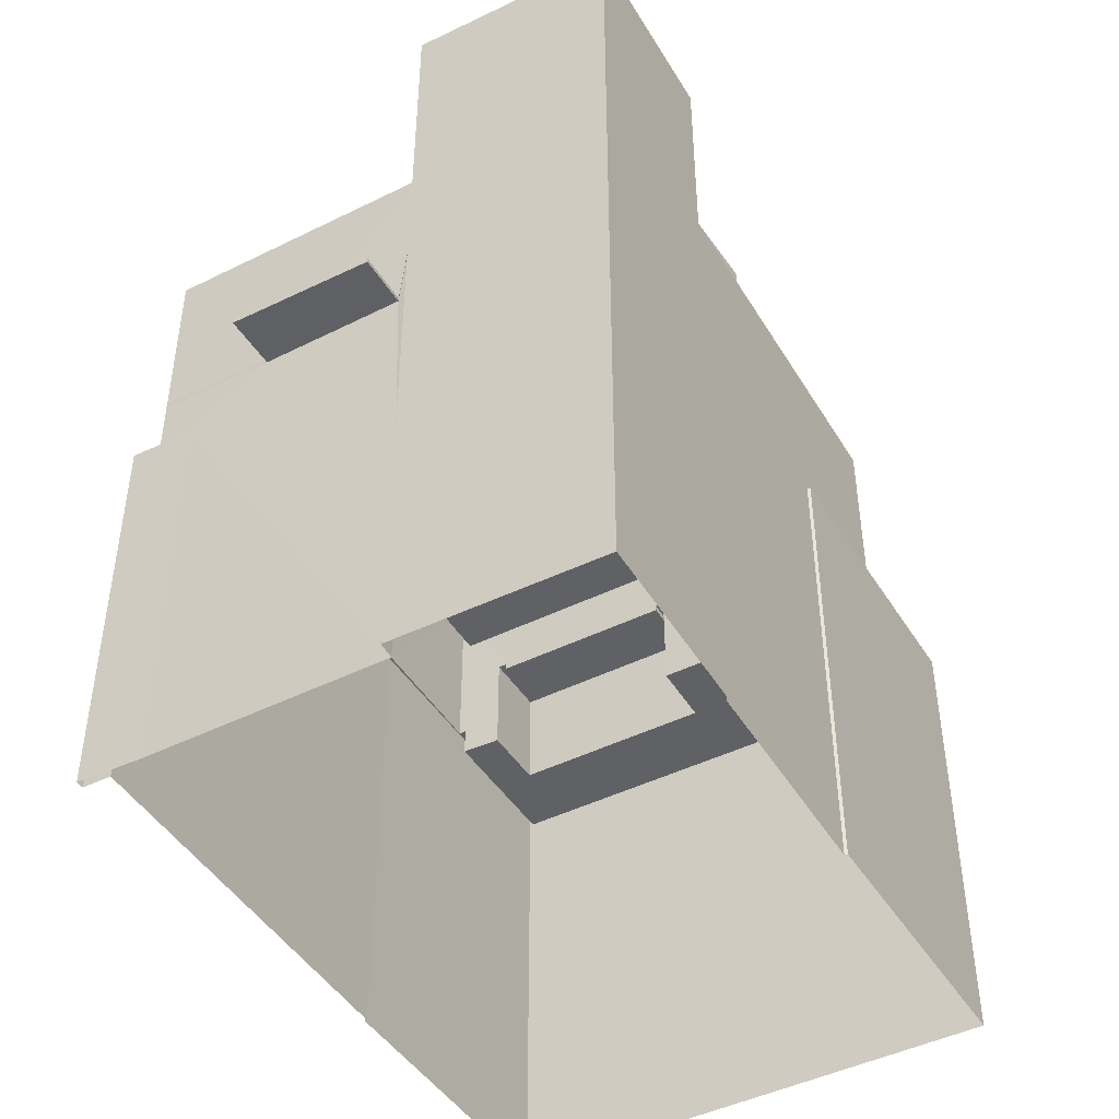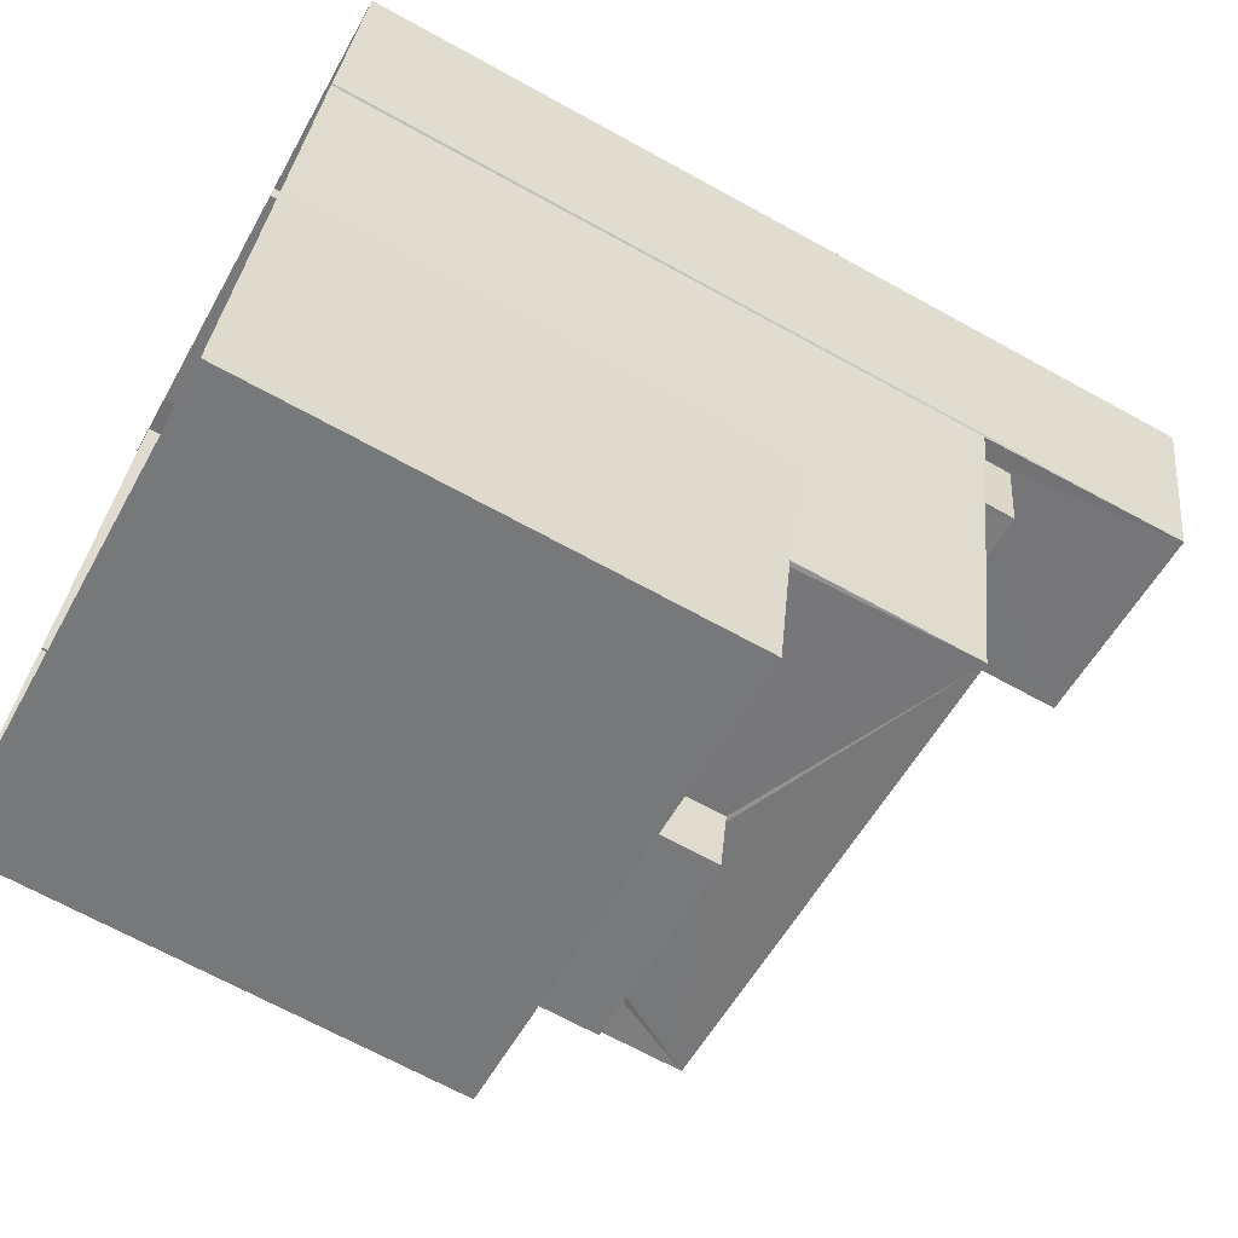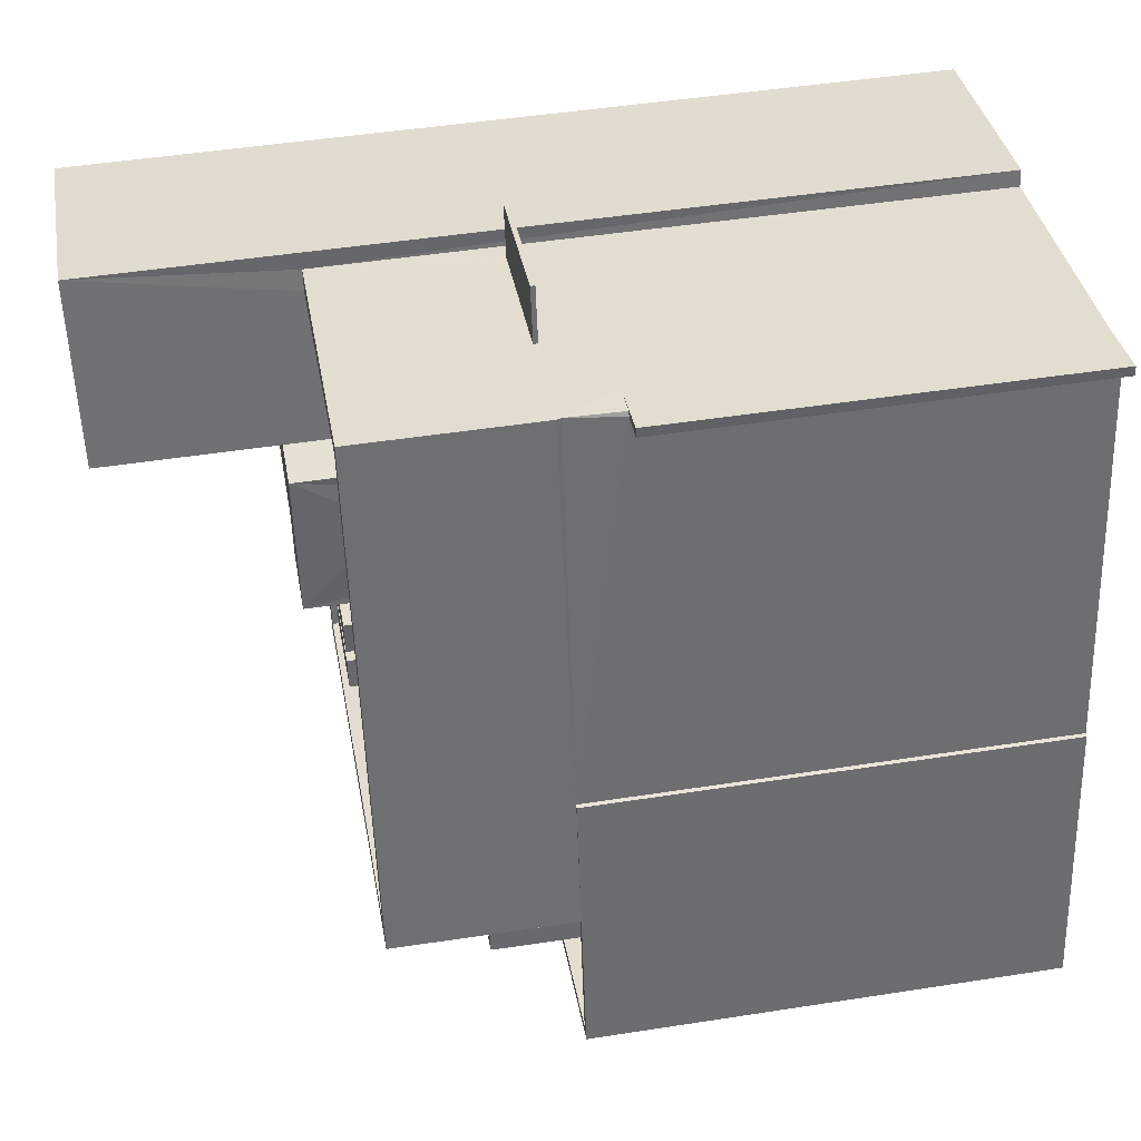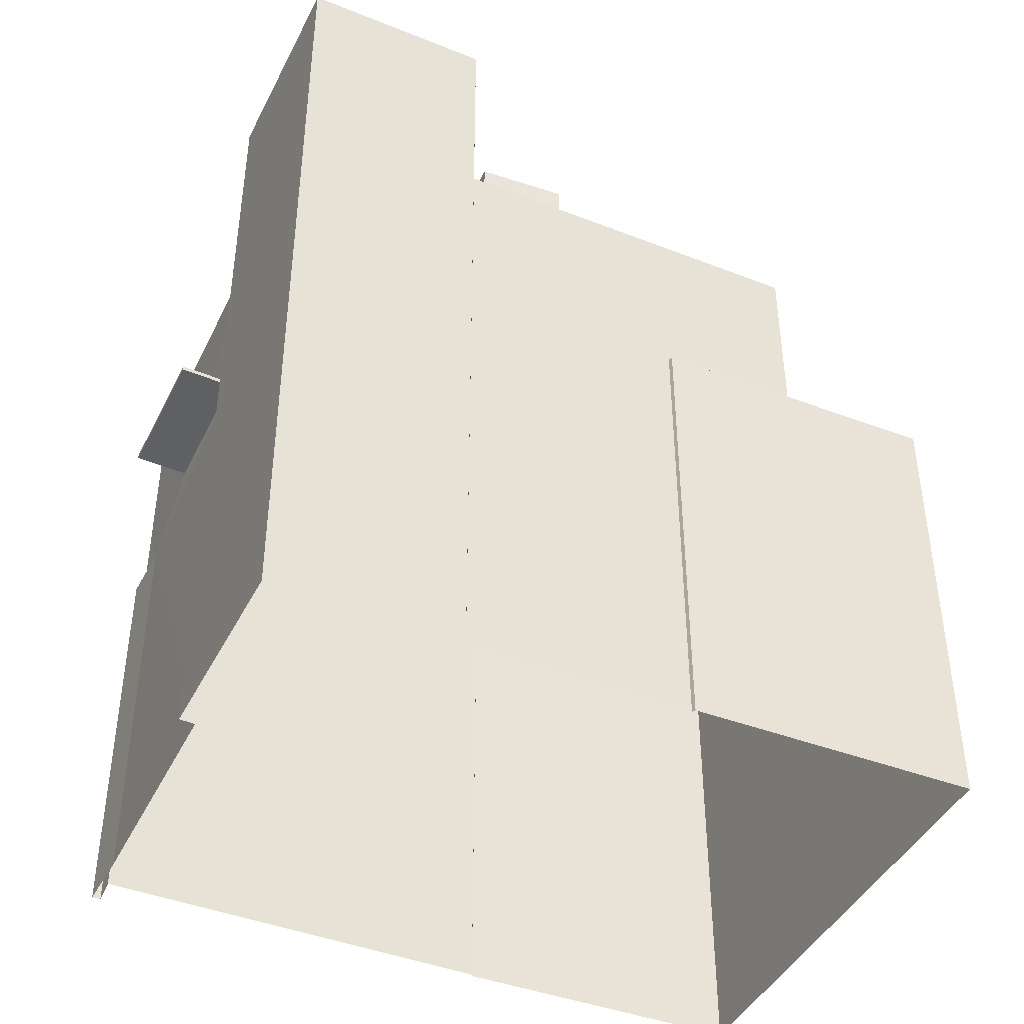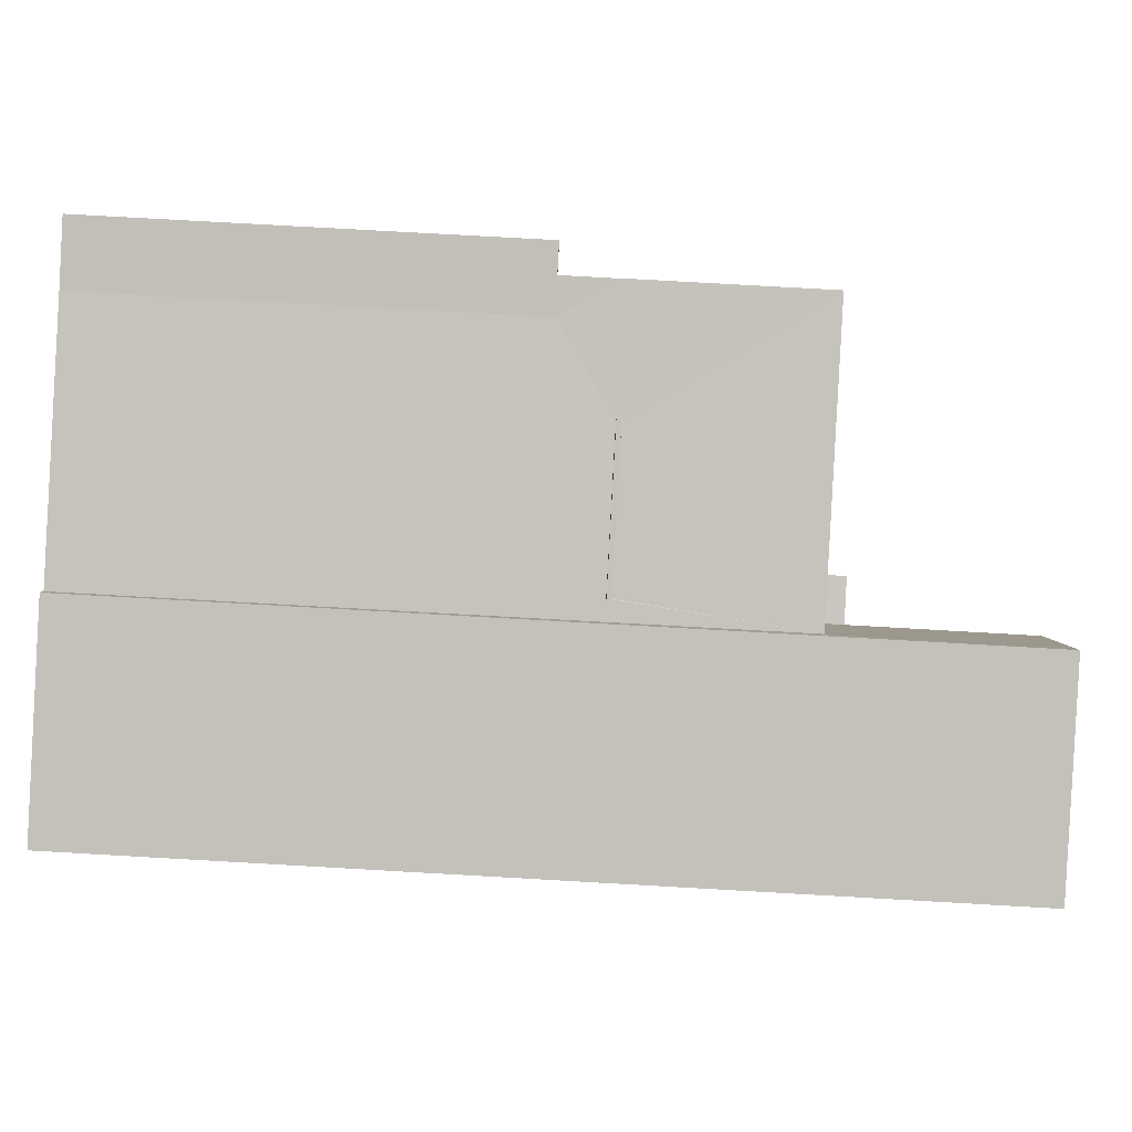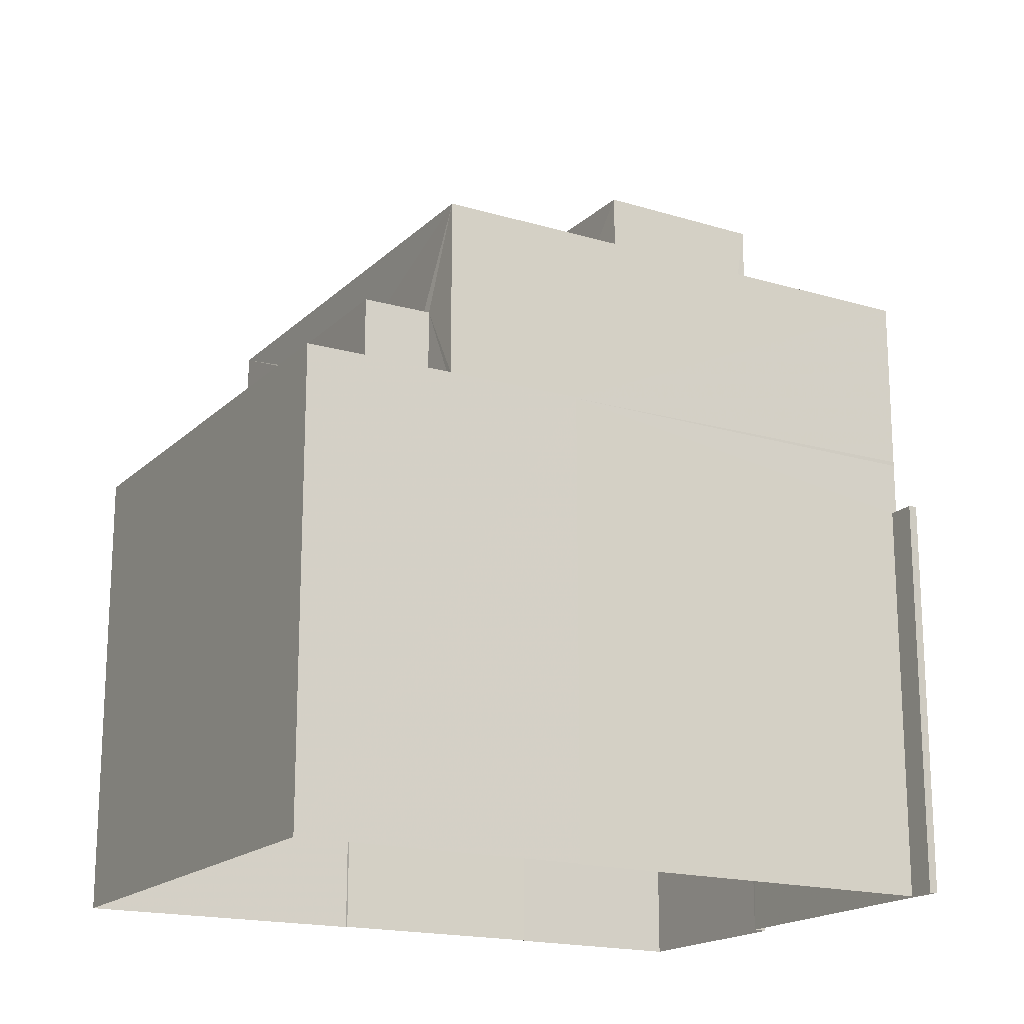
<metadata>
{"format":"obj","ext":"obj","renderer":"f3d","projection":"perspective","resolution":1024,"background":"white","views":[{"elev":-45.6,"azim":-138.8,"up":"+Z"},{"elev":-68.3,"azim":-118.9,"up":"+Y"},{"elev":47.7,"azim":80.1,"up":"+Y"},{"elev":-42.9,"azim":-103.3,"up":"+Z"},{"elev":79.8,"azim":-86.8,"up":"+Y"},{"elev":-17.8,"azim":71.4,"up":"+Z"}]}
</metadata>
<code>
v 1.236e+05 7.862e+05 15.5
v 1.236e+05 7.862e+05 15.5
v 1.236e+05 7.862e+05 15.5
v 1.236e+05 7.862e+05 15.5
v 1.236e+05 7.862e+05 15.5
v 1.236e+05 7.862e+05 15.5
v 1.236e+05 7.862e+05 15.5
v 1.236e+05 7.862e+05 15.5
v 1.236e+05 7.862e+05 15.5
v 1.236e+05 7.862e+05 15.5
v 1.236e+05 7.862e+05 15.5
v 1.236e+05 7.862e+05 15.5
v 1.236e+05 7.862e+05 15.5
v 1.236e+05 7.862e+05 15.5
v 1.236e+05 7.862e+05 15.5
v 1.236e+05 7.862e+05 31.63
v 1.236e+05 7.862e+05 31.63
v 1.236e+05 7.862e+05 31.63
v 1.236e+05 7.862e+05 31.63
v 1.236e+05 7.862e+05 31.78
v 1.236e+05 7.862e+05 31.78
v 1.236e+05 7.862e+05 31.78
v 1.236e+05 7.862e+05 31.78
v 1.236e+05 7.862e+05 37.92
v 1.236e+05 7.862e+05 37.91
v 1.236e+05 7.862e+05 37.92
v 1.236e+05 7.862e+05 37.91
v 1.236e+05 7.862e+05 37.91
v 1.236e+05 7.862e+05 37.92
v 1.236e+05 7.862e+05 37.92
v 1.236e+05 7.862e+05 37.92
v 1.236e+05 7.862e+05 37.92
v 1.236e+05 7.862e+05 37.92
v 1.236e+05 7.862e+05 37.92
v 1.236e+05 7.862e+05 37.92
v 1.236e+05 7.862e+05 37.92
v 1.236e+05 7.862e+05 37.92
v 1.236e+05 7.862e+05 35.41
v 1.236e+05 7.862e+05 35.41
v 1.236e+05 7.862e+05 35.41
v 1.236e+05 7.862e+05 35.42
v 1.236e+05 7.862e+05 35.42
v 1.236e+05 7.862e+05 35.42
v 1.236e+05 7.862e+05 35.42
v 1.236e+05 7.862e+05 35.42
v 1.236e+05 7.862e+05 35.42
v 1.236e+05 7.862e+05 35.42
v 1.236e+05 7.862e+05 35.41
v 1.236e+05 7.862e+05 35.42
v 1.236e+05 7.862e+05 35.42
v 1.236e+05 7.862e+05 35.42
v 1.236e+05 7.862e+05 35.42
v 1.236e+05 7.862e+05 35.42
v 1.236e+05 7.862e+05 35.42
v 1.236e+05 7.862e+05 35.42
v 1.236e+05 7.862e+05 35.42
v 1.236e+05 7.862e+05 35.42
v 1.236e+05 7.862e+05 35.42
v 1.236e+05 7.862e+05 35.42
v 1.236e+05 7.862e+05 35.42
v 1.236e+05 7.862e+05 35.42
v 1.236e+05 7.862e+05 35.42
v 1.236e+05 7.862e+05 35.42
v 1.236e+05 7.862e+05 35.42
v 1.236e+05 7.862e+05 35.42
v 1.236e+05 7.862e+05 35.42
v 1.236e+05 7.862e+05 35.42
v 1.236e+05 7.862e+05 35.42
v 1.236e+05 7.862e+05 35.42
v 1.236e+05 7.862e+05 35.42
v 1.236e+05 7.862e+05 35.42
v 1.236e+05 7.862e+05 35.42
v 1.236e+05 7.862e+05 35.42
v 1.236e+05 7.862e+05 35.42
v 1.236e+05 7.862e+05 35.42
v 1.236e+05 7.862e+05 35.42
v 1.236e+05 7.862e+05 35.42
v 1.236e+05 7.862e+05 35.42
v 1.236e+05 7.862e+05 35.42
v 1.236e+05 7.862e+05 35.42
v 1.236e+05 7.862e+05 35.42
v 1.236e+05 7.862e+05 35.42
v 1.236e+05 7.862e+05 35.42
v 1.236e+05 7.862e+05 35.42
v 1.236e+05 7.862e+05 35.42
v 1.236e+05 7.862e+05 35.42
v 1.236e+05 7.862e+05 35.42
v 1.236e+05 7.862e+05 35.42
v 1.236e+05 7.862e+05 29.73
v 1.236e+05 7.862e+05 29.73
v 1.236e+05 7.862e+05 29.73
v 1.236e+05 7.862e+05 29.73
v 1.236e+05 7.862e+05 29.73
v 1.236e+05 7.862e+05 34.21
v 1.236e+05 7.862e+05 34.21
v 1.236e+05 7.862e+05 34.21
v 1.236e+05 7.862e+05 34.21
v 1.236e+05 7.862e+05 34.46
v 1.236e+05 7.862e+05 34.46
v 1.236e+05 7.862e+05 34.46
v 1.236e+05 7.862e+05 34.46
v 1.236e+05 7.862e+05 34.46
v 1.236e+05 7.862e+05 34.46
v 1.236e+05 7.862e+05 34.46
v 1.236e+05 7.862e+05 34.46
v 1.236e+05 7.862e+05 30.69
v 1.236e+05 7.862e+05 30.69
v 1.236e+05 7.862e+05 30.69
v 1.236e+05 7.862e+05 30.69
v 1.236e+05 7.862e+05 30.69
v 1.236e+05 7.862e+05 30.69
v 1.236e+05 7.862e+05 30.69
v 1.236e+05 7.862e+05 30.69
v 1.236e+05 7.862e+05 31.69
v 1.236e+05 7.862e+05 31.69
v 1.236e+05 7.862e+05 31.69
v 1.236e+05 7.862e+05 31.69
v 1.236e+05 7.862e+05 31.69
v 1.236e+05 7.862e+05 31.69
v 1.236e+05 7.862e+05 31.69
v 1.236e+05 7.862e+05 31.69
v 1.236e+05 7.862e+05 31.69
v 1.236e+05 7.862e+05 31.69
v 1.236e+05 7.862e+05 31.69
v 1.236e+05 7.862e+05 31.69
v 1.236e+05 7.862e+05 35.83
v 1.236e+05 7.862e+05 35.82
v 1.236e+05 7.862e+05 35.82
v 1.236e+05 7.862e+05 35.83
v 1.236e+05 7.862e+05 37.82
v 1.236e+05 7.862e+05 37.82
v 1.236e+05 7.862e+05 37.82
v 1.236e+05 7.862e+05 37.82
v 1.236e+05 7.862e+05 37.82
v 1.236e+05 7.862e+05 37.82
v 1.236e+05 7.862e+05 37.82
v 1.236e+05 7.862e+05 37.82
v 1.236e+05 7.862e+05 39.09
v 1.236e+05 7.862e+05 39.09
v 1.236e+05 7.862e+05 39.09
v 1.236e+05 7.862e+05 39.09
v 1.236e+05 7.862e+05 39.09
v 1.236e+05 7.862e+05 39.09
v 1.236e+05 7.862e+05 39.09
v 1.236e+05 7.862e+05 39.09
v 1.236e+05 7.862e+05 36.29
v 1.236e+05 7.862e+05 36.29
v 1.236e+05 7.862e+05 36.29
v 1.236e+05 7.862e+05 36.29
v 1.236e+05 7.862e+05 37.08
v 1.236e+05 7.862e+05 37.08
v 1.236e+05 7.862e+05 37.08
v 1.236e+05 7.862e+05 37.08
v 1.236e+05 7.862e+05 37.08
v 1.236e+05 7.862e+05 37.08
v 1.236e+05 7.862e+05 37.4
v 1.236e+05 7.862e+05 37.4
v 1.236e+05 7.862e+05 37.4
v 1.236e+05 7.862e+05 37.4
v 1.236e+05 7.862e+05 35.99
v 1.236e+05 7.862e+05 35.99
v 1.236e+05 7.862e+05 35.99
v 1.236e+05 7.862e+05 35.99
v 1.236e+05 7.862e+05 45.14
v 1.236e+05 7.862e+05 45.14
v 1.236e+05 7.862e+05 45.14
v 1.236e+05 7.862e+05 45.14
v 1.236e+05 7.862e+05 45.14
v 1.236e+05 7.862e+05 45.14
v 1.236e+05 7.862e+05 45.14
v 1.236e+05 7.862e+05 45.14
v 1.236e+05 7.862e+05 44.64
v 1.236e+05 7.862e+05 44.64
v 1.236e+05 7.862e+05 44.64
v 1.236e+05 7.862e+05 44.64
v 1.236e+05 7.862e+05 31.78
v 1.236e+05 7.862e+05 31.63
f 1 2 3
f 4 5 6
f 3 7 8
f 9 10 11
f 10 12 11
f 4 13 5
f 2 12 14
f 14 15 6
f 7 14 5
f 14 12 10
f 2 7 3
f 5 14 6
f 2 14 7
f 16 17 18
f 19 16 18
f 20 21 22
f 20 23 21
f 24 25 26
f 25 27 28
f 24 29 30
f 31 32 33
f 32 27 33
f 34 32 31
f 30 29 35
f 26 28 36
f 37 27 32
f 28 27 37
f 24 26 29
f 25 28 26
f 38 39 40
f 41 42 43
f 44 45 42
f 39 46 47
f 48 38 40
f 49 44 50
f 40 47 41
f 51 52 53
f 51 50 41
f 54 52 51
f 47 54 41
f 40 39 47
f 41 50 42
f 42 50 44
f 54 51 41
f 55 56 57
f 58 59 60
f 61 60 59
f 58 62 63
f 64 65 66
f 55 57 65
f 67 64 66
f 68 56 55
f 69 70 68
f 62 71 63
f 58 60 62
f 72 71 68
f 62 69 71
f 72 55 73
f 74 64 67
f 64 55 65
f 72 68 55
f 68 71 69
f 75 73 76
f 39 77 78
f 75 72 73
f 79 63 71
f 77 63 79
f 46 39 78
f 44 49 80
f 81 44 80
f 82 81 83
f 75 84 72
f 53 52 85
f 84 75 83
f 79 84 83
f 85 78 77
f 53 85 86
f 80 86 83
f 83 77 79
f 81 80 83
f 85 77 83
f 86 85 83
f 58 87 59
f 87 88 56
f 59 87 56
f 88 57 56
f 89 90 91
f 91 90 92
f 93 90 89
f 94 95 96
f 97 94 96
f 98 99 100
f 99 101 100
f 102 103 104
f 103 101 105
f 100 101 103
f 104 103 105
f 106 107 108
f 107 109 108
f 110 111 112
f 110 109 111
f 106 108 113
f 108 109 110
f 114 115 116
f 116 115 117
f 114 118 119
f 118 120 121
f 121 120 122
f 123 124 121
f 115 119 125
f 119 118 124
f 114 119 115
f 124 118 121
f 126 127 128
f 126 129 127
f 130 131 132
f 133 130 132
f 134 135 136
f 137 134 136
f 138 139 140
f 141 142 140
f 140 139 143
f 144 143 145
f 141 140 144
f 144 140 143
f 146 147 148
f 149 146 148
f 150 151 152
f 153 152 154
f 152 155 154
f 151 155 152
f 156 157 158
f 156 159 157
f 160 161 162
f 160 163 161
f 164 165 166
f 167 168 169
f 167 166 165
f 164 166 170
f 171 167 169
f 166 167 171
f 172 173 174
f 172 175 173
f 169 168 164
f 170 169 164
f 16 22 17
f 16 20 22
f 17 21 18
f 17 22 21
f 19 18 21
f 23 19 21
f 33 176 23
f 33 23 31
f 177 90 93
f 16 2 31
f 93 12 2
f 19 177 93
f 16 19 93
f 20 16 31
f 23 20 31
f 16 93 2
f 177 176 122
f 90 177 92
f 176 33 122
f 14 10 92
f 122 33 27
f 122 27 121
f 14 92 122
f 92 177 122
f 115 25 117
f 5 117 7
f 7 117 24
f 117 25 24
f 112 111 123
f 125 106 113
f 112 123 104
f 94 97 98
f 121 27 104
f 123 121 104
f 27 102 104
f 97 102 98
f 125 113 99
f 115 125 25
f 25 98 27
f 98 25 99
f 98 102 27
f 125 99 25
f 19 176 177
f 19 23 176
f 88 87 32
f 34 88 32
f 77 37 63
f 58 63 32
f 58 32 87
f 63 37 32
f 38 28 39
f 39 37 77
f 39 28 37
f 42 129 43
f 127 38 48
f 36 129 42
f 28 127 129
f 127 28 38
f 28 129 36
f 30 35 67
f 66 30 67
f 89 11 12
f 93 89 12
f 89 9 11
f 89 91 9
f 10 9 91
f 92 10 91
f 98 100 95
f 94 98 95
f 102 96 103
f 102 97 96
f 103 96 95
f 100 103 95
f 104 105 110
f 112 104 110
f 108 110 105
f 101 108 105
f 99 108 101
f 99 113 108
f 125 119 107
f 106 125 107
f 123 109 124
f 123 111 109
f 119 109 107
f 119 124 109
f 122 120 15
f 14 122 15
f 120 118 6
f 15 120 6
f 118 4 6
f 118 114 4
f 116 13 4
f 114 116 4
f 116 5 13
f 116 117 5
f 127 40 128
f 127 48 40
f 129 126 41
f 43 129 41
f 40 41 126
f 128 40 126
f 86 133 132
f 86 80 133
f 86 132 53
f 132 131 53
f 131 51 53
f 51 131 130
f 50 51 130
f 50 130 49
f 130 133 49
f 133 80 49
f 78 134 137
f 78 85 134
f 78 137 46
f 137 136 46
f 136 47 46
f 47 136 135
f 54 47 135
f 54 135 52
f 52 134 85
f 52 135 134
f 42 45 36
f 26 36 142
f 142 36 140
f 36 45 140
f 26 142 141
f 29 26 141
f 74 35 144
f 144 35 141
f 74 67 35
f 141 35 29
f 79 148 147
f 79 71 148
f 84 147 146
f 84 79 147
f 84 146 149
f 72 84 149
f 71 149 148
f 71 72 149
f 151 62 155
f 151 69 62
f 150 69 151
f 150 70 69
f 61 154 60
f 61 153 154
f 62 154 155
f 62 60 154
f 157 153 158
f 158 153 59
f 157 152 153
f 59 153 61
f 152 157 150
f 70 150 68
f 68 150 159
f 150 157 159
f 68 159 156
f 56 68 156
f 158 56 156
f 158 59 56
f 163 83 161
f 163 82 83
f 160 162 75
f 76 160 75
f 83 75 162
f 161 83 162
f 2 1 31
f 1 165 31
f 57 34 65
f 65 34 164
f 34 165 164
f 88 34 57
f 31 165 34
f 24 8 7
f 8 24 168
f 65 164 30
f 66 65 30
f 164 168 30
f 30 168 24
f 8 167 3
f 8 168 167
f 3 165 1
f 3 167 165
f 171 172 174
f 166 171 174
f 166 174 173
f 170 166 173
f 170 173 175
f 169 170 175
f 171 175 172
f 171 169 175
f 64 145 143
f 55 64 143
f 73 160 76
f 163 81 82
f 55 143 73
f 139 163 160
f 163 139 81
f 139 160 143
f 143 160 73
f 44 81 139
f 138 44 139
f 74 145 64
f 74 144 145
f 140 44 138
f 140 45 44

</code>
